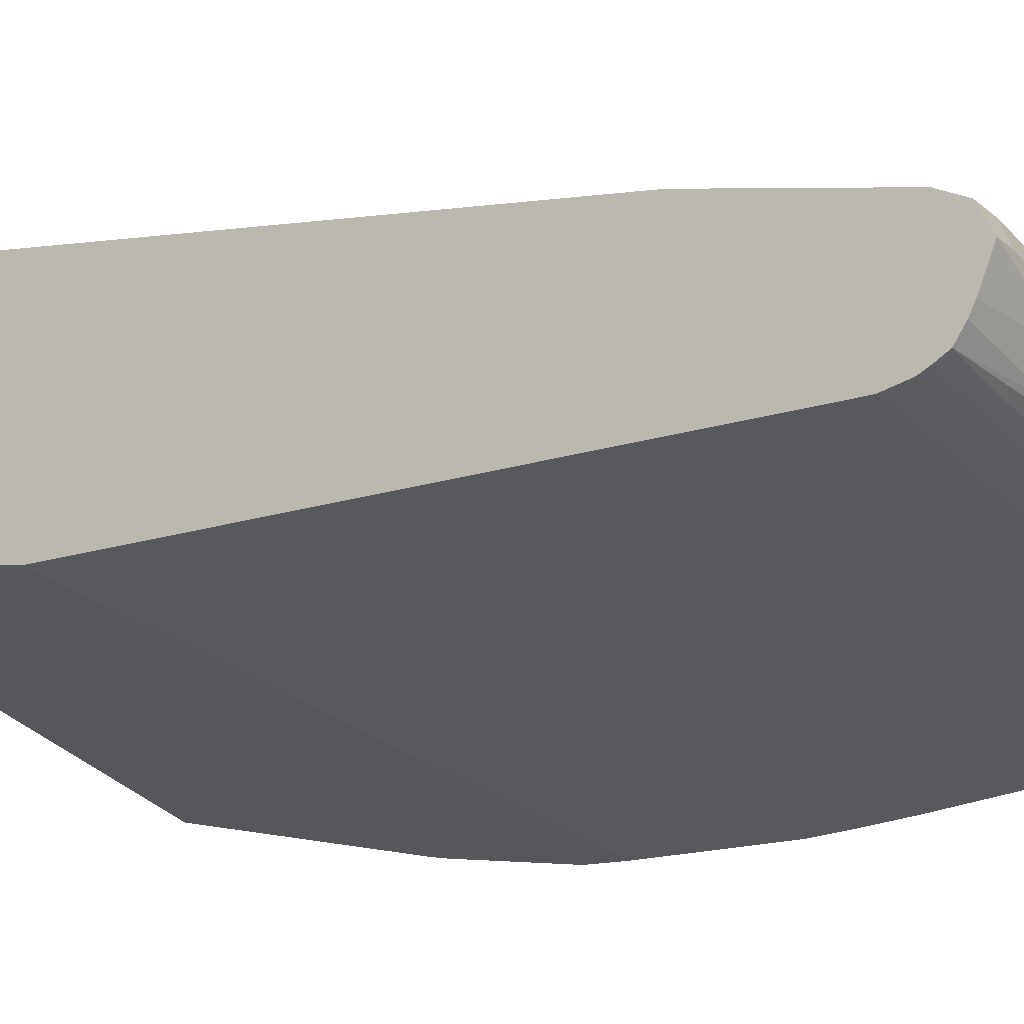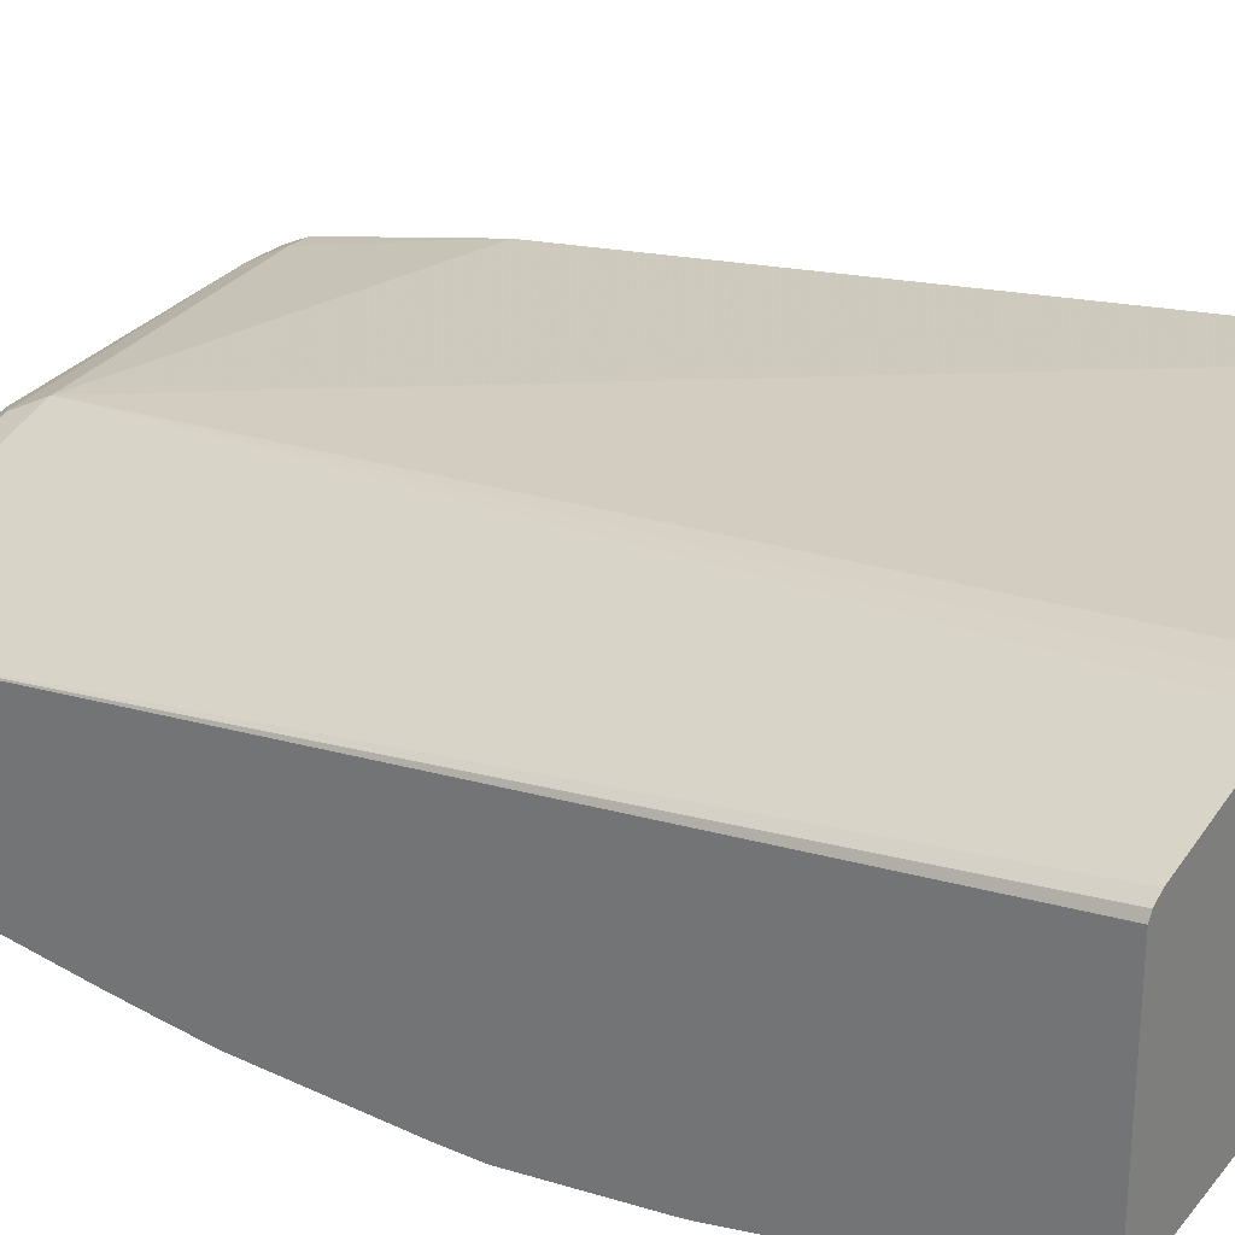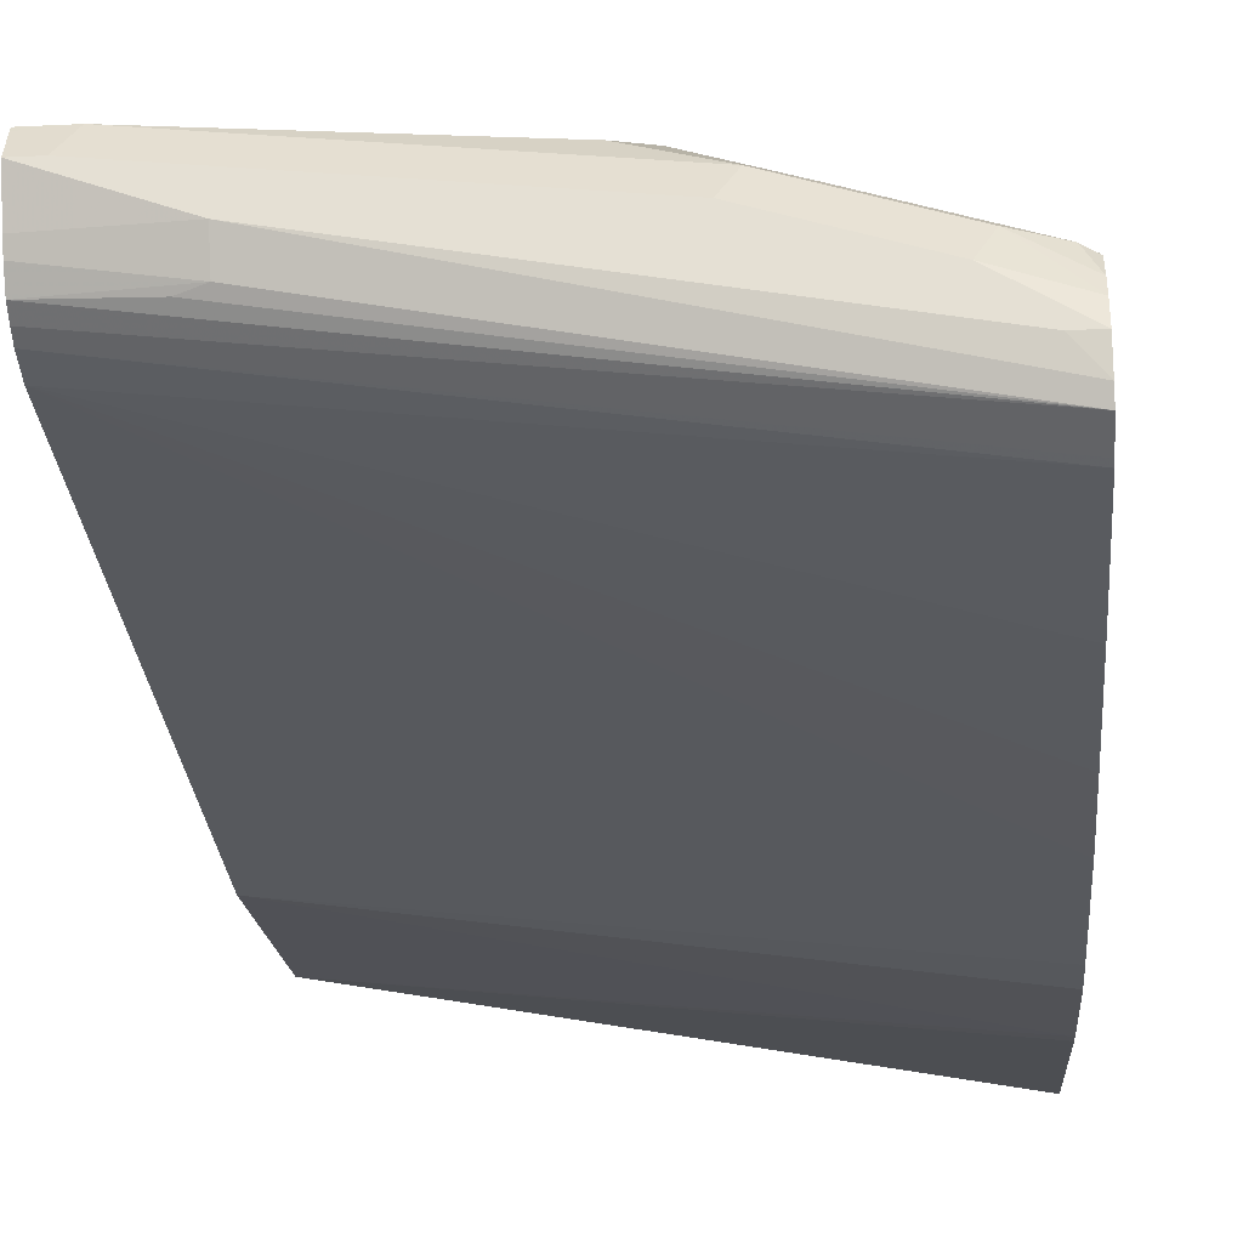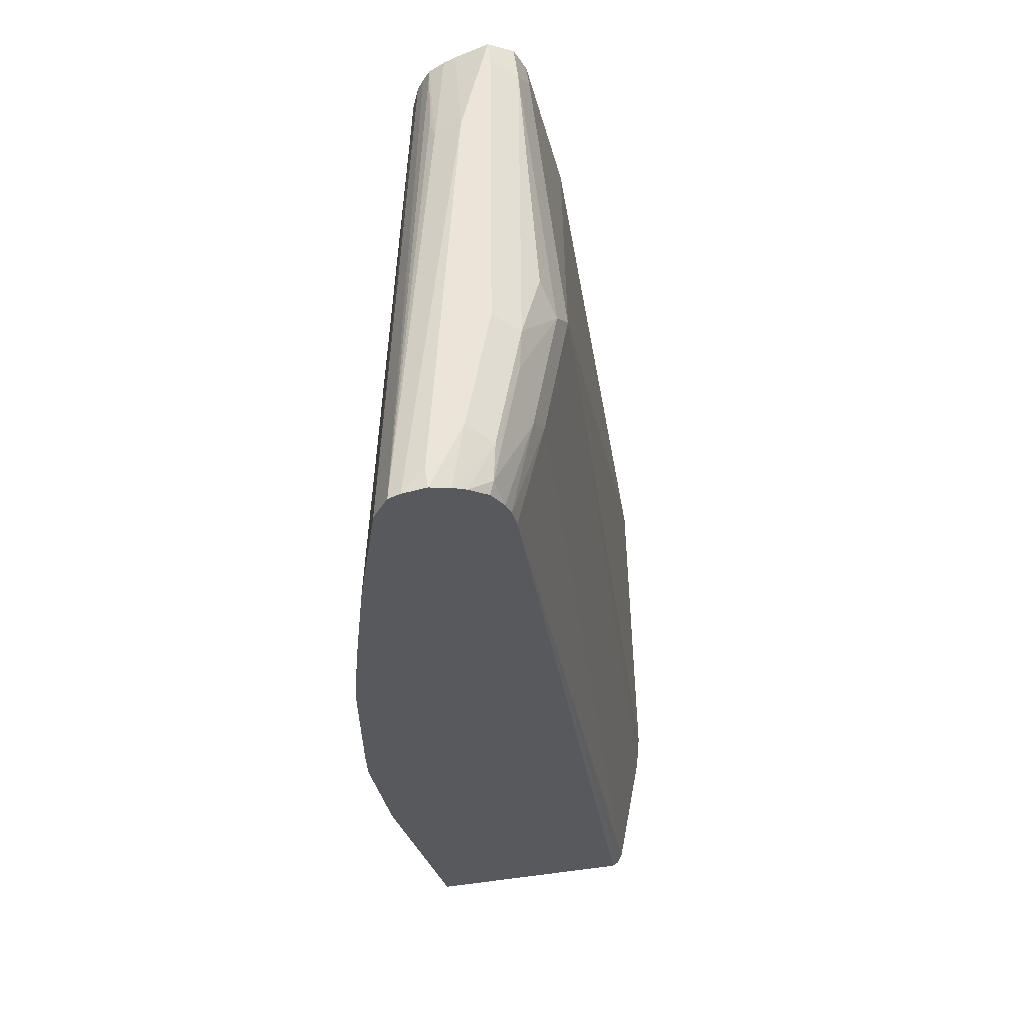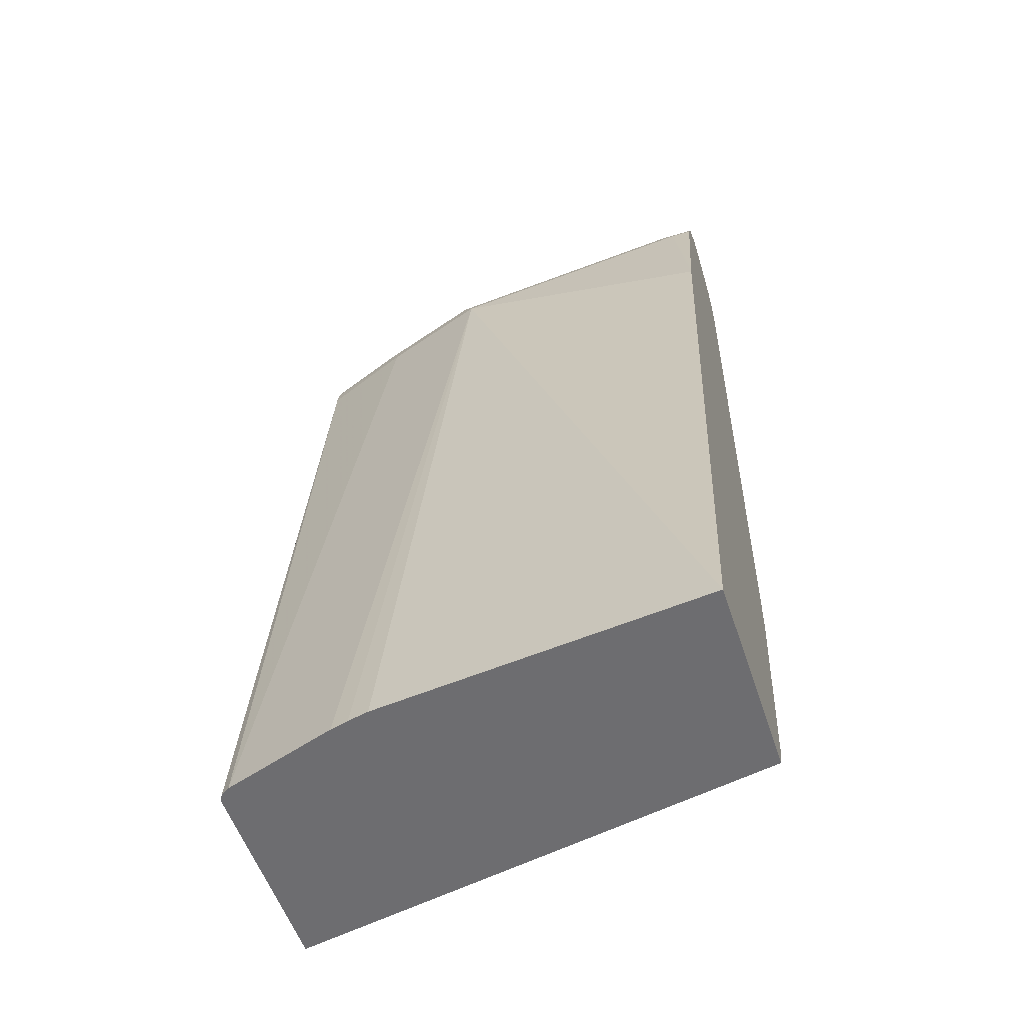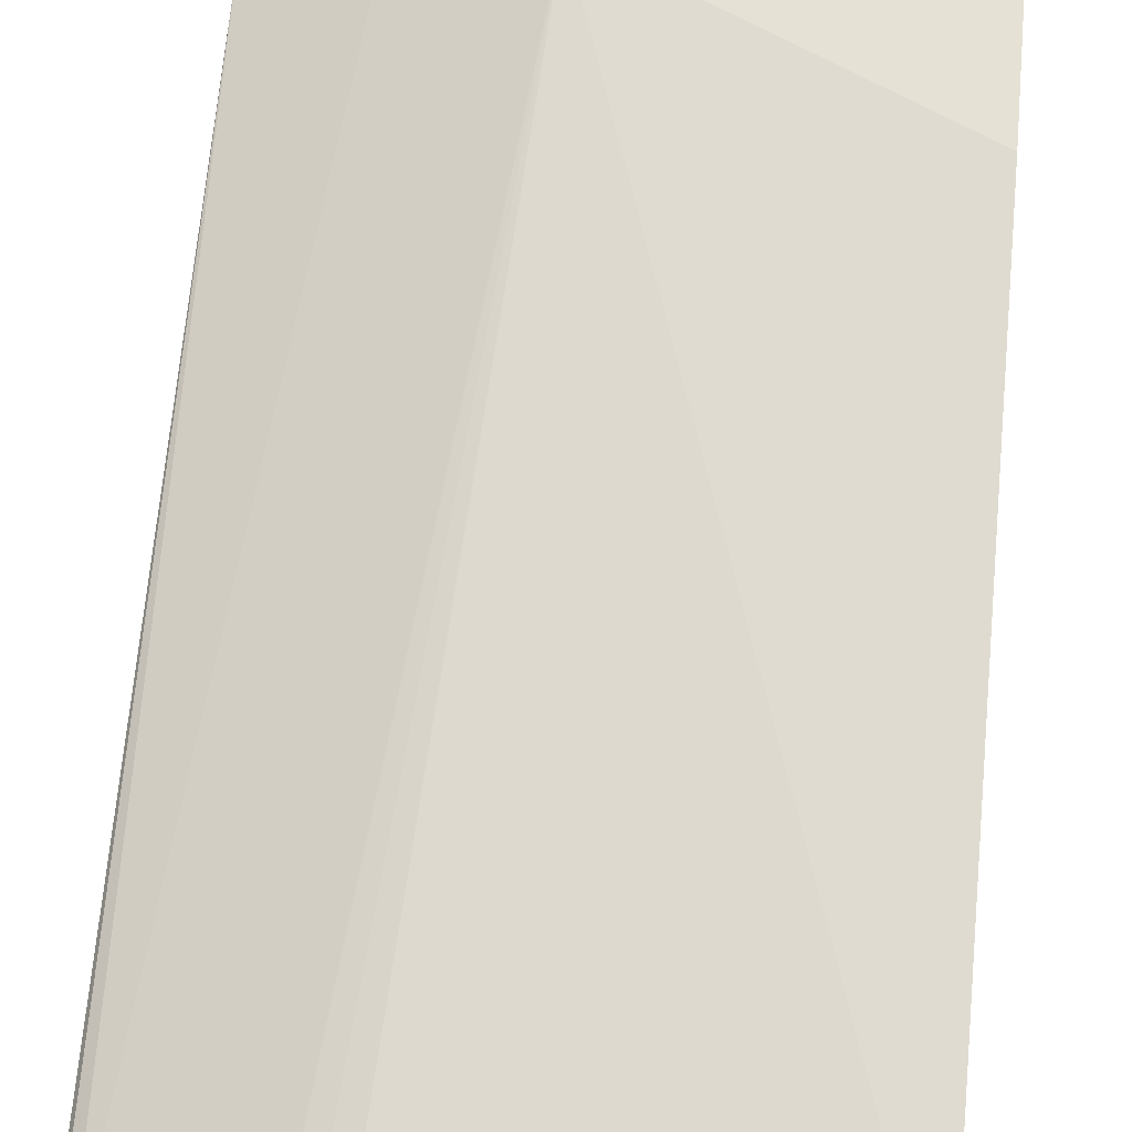
<metadata>
{"format":"obj","ext":"obj","renderer":"f3d","projection":"perspective","resolution":1024,"background":"white","views":[{"elev":-17.7,"azim":122.3,"up":"+Z"},{"elev":27.5,"azim":-54.2,"up":"+Z"},{"elev":-27.0,"azim":-175.7,"up":"+Z"},{"elev":58.7,"azim":-97.6,"up":"+Y"},{"elev":-54.1,"azim":18.1,"up":"+Y"},{"elev":77.4,"azim":5.4,"up":"+Z"}]}
</metadata>
<code>
v -0.2226 0.00658 0.6118
v 0.03024 0.01929 0.6556
v 0.03024 0.00658 0.6609
v -0.2226 0.00658 0.7182
v -0.2226 0.1275 0.5843
v -0.2226 0.135 0.5829
v 0.03024 0.135 0.6363
v 0.03024 0.00658 0.7669
v -0.2208 0.00658 0.7215
v -0.2226 0.4435 0.6556
v -0.2226 0.1958 0.5738
v -0.2226 0.2157 0.5732
v 0.03024 0.4435 0.6363
v -0.1382 0.00658 0.7487
v 0.03024 0.3773 0.7134
v -0.1157 0.4435 0.6942
v -0.2161 0.00658 0.7246
v -0.1735 0.4435 0.6749
v -0.2226 0.4535 0.6531
v -0.2226 0.2892 0.5732
v -0.2226 0.3085 0.5746
v -0.2226 0.3349 0.5768
v -0.2226 0.3944 0.5829
v -0.2226 0.4627 0.5925
v 0.03024 0.4558 0.6391
v -0.1489 0.00658 0.7464
v 0.03024 0.3856 0.7116
v 0.01928 0.4627 0.6942
v -0.1221 0.4563 0.6877
v -0.18 0.4563 0.6685
v -0.1583 0.00658 0.7439
v -0.2226 0.4605 0.6502
v -0.2226 0.4651 0.5937
v 0.03024 0.4613 0.6418
v 0.03024 0.4627 0.6942
v 0.03024 0.4737 0.6887
v 0.01284 0.4756 0.6877
v -0.1092 0.4692 0.6813
v -0.1414 0.4756 0.6685
v -0.1591 0.4724 0.6652
v -0.2169 0.4724 0.646
v -0.2226 0.4701 0.6437
v -0.2226 0.4765 0.5994
v 0.03024 0.4673 0.6453
v 0.03024 0.4756 0.6877
v 0.03024 0.4766 0.6858
v 0.01928 0.4821 0.6749
v -0.1992 0.4756 0.6492
v -0.135 0.4821 0.6556
v -0.1928 0.4821 0.6363
v -0.2226 0.4767 0.6341
v -0.2226 0.4794 0.6052
v -0.01931 0.4821 0.6556
v -0.01931 0.4756 0.6427
v -0.009655 0.4724 0.6411
v 0.03024 0.4724 0.6528
v 0.03024 0.4821 0.6749
v -0.2226 0.4795 0.6271
v -0.2226 0.4821 0.617
v -0.2121 0.4821 0.617
v 0.03024 0.4752 0.6584
f 28 35 36
f 28 36 37
f 29 37 38
f 29 38 39
f 29 39 40
f 30 41 32
f 30 40 41
f 34 43 44
f 33 43 34
f 32 41 42
f 27 35 28
f 29 40 30
f 25 33 34
f 16 37 29
f 19 30 32
f 18 30 19
f 16 31 26
f 16 17 31
f 16 18 17
f 16 30 18
f 16 29 30
f 54 61 56
f 16 28 37
f 15 28 16
f 36 45 37
f 15 27 28
f 24 33 25
f 37 45 46
f 48 58 51
f 37 47 49
f 14 16 26
f 53 61 54
f 53 57 61
f 52 60 53
f 52 59 60
f 50 59 58
f 48 50 58
f 47 50 49
f 47 59 50
f 47 60 59
f 47 53 60
f 47 57 53
f 46 57 47
f 44 54 56
f 44 55 54
f 43 55 44
f 43 54 55
f 43 53 54
f 43 52 53
f 41 51 42
f 41 48 51
f 39 50 48
f 39 49 50
f 39 41 40
f 39 48 41
f 37 39 38
f 37 49 39
f 37 46 47
f 13 24 25
f 9 17 10
f 13 22 23
f 1 11 6
f 1 12 11
f 1 20 12
f 1 21 20
f 1 22 21
f 1 23 22
f 1 24 23
f 1 33 24
f 1 43 33
f 1 52 43
f 1 59 52
f 1 58 59
f 1 6 5
f 1 51 58
f 1 32 42
f 1 19 32
f 1 10 19
f 1 4 10
f 1 17 9
f 1 31 17
f 1 26 31
f 1 14 26
f 1 8 14
f 1 3 8
f 1 2 3
f 13 23 24
f 1 42 51
f 1 5 2
f 1 9 4
f 2 6 7
f 13 21 22
f 2 5 6
f 13 20 21
f 10 17 18
f 10 18 19
f 8 15 16
f 7 20 13
f 7 12 20
f 7 11 12
f 6 11 7
f 4 9 10
f 2 8 3
f 2 15 8
f 8 16 14
f 2 35 27
f 2 27 15
f 2 7 13
f 2 25 34
f 2 13 25
f 2 44 56
f 2 56 61
f 2 34 44
f 2 57 46
f 2 46 45
f 2 45 36
f 2 36 35
f 2 61 57

</code>
